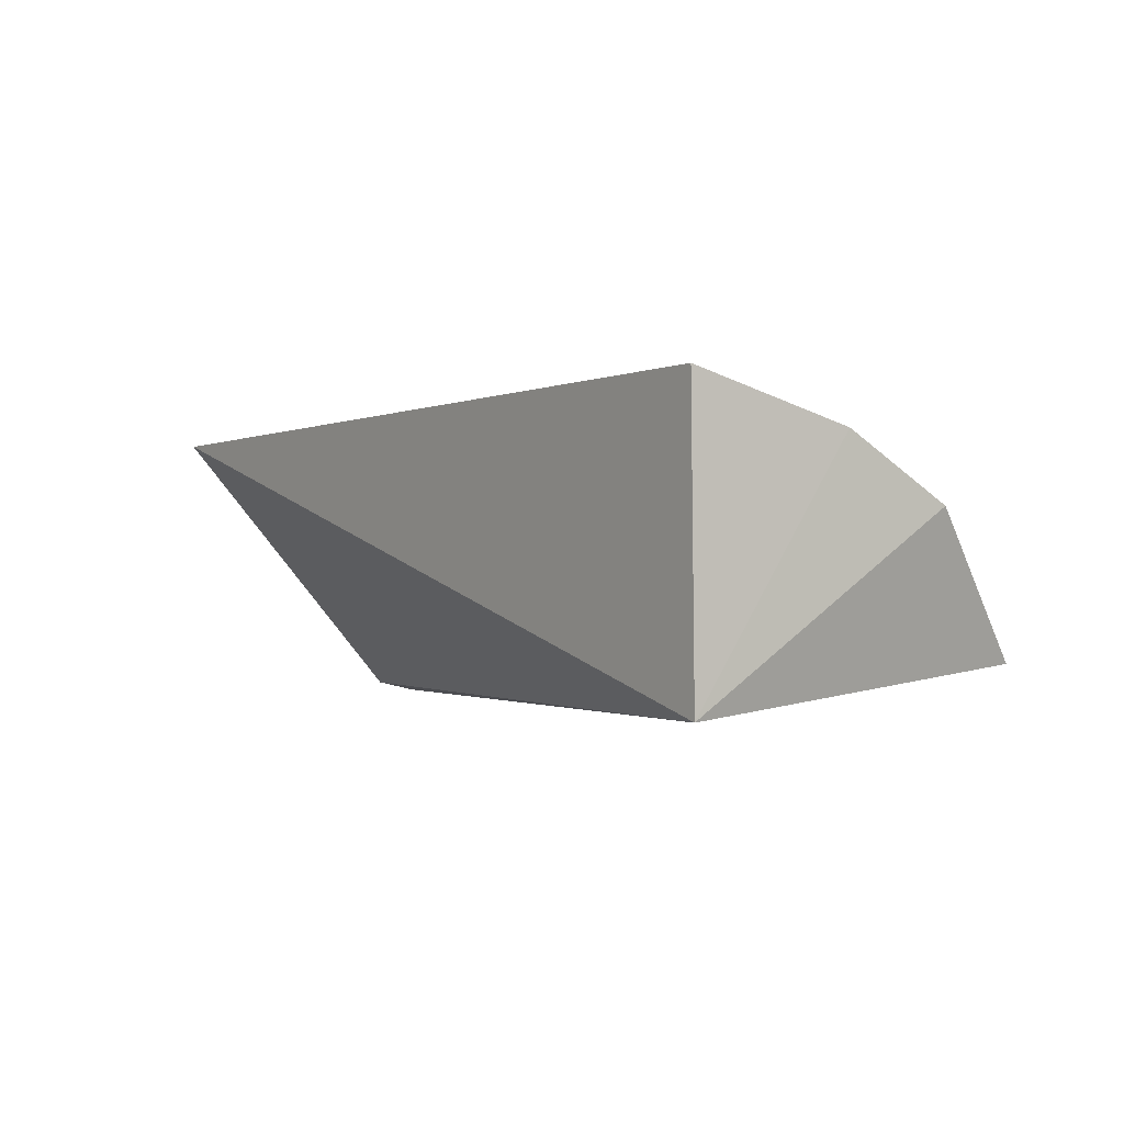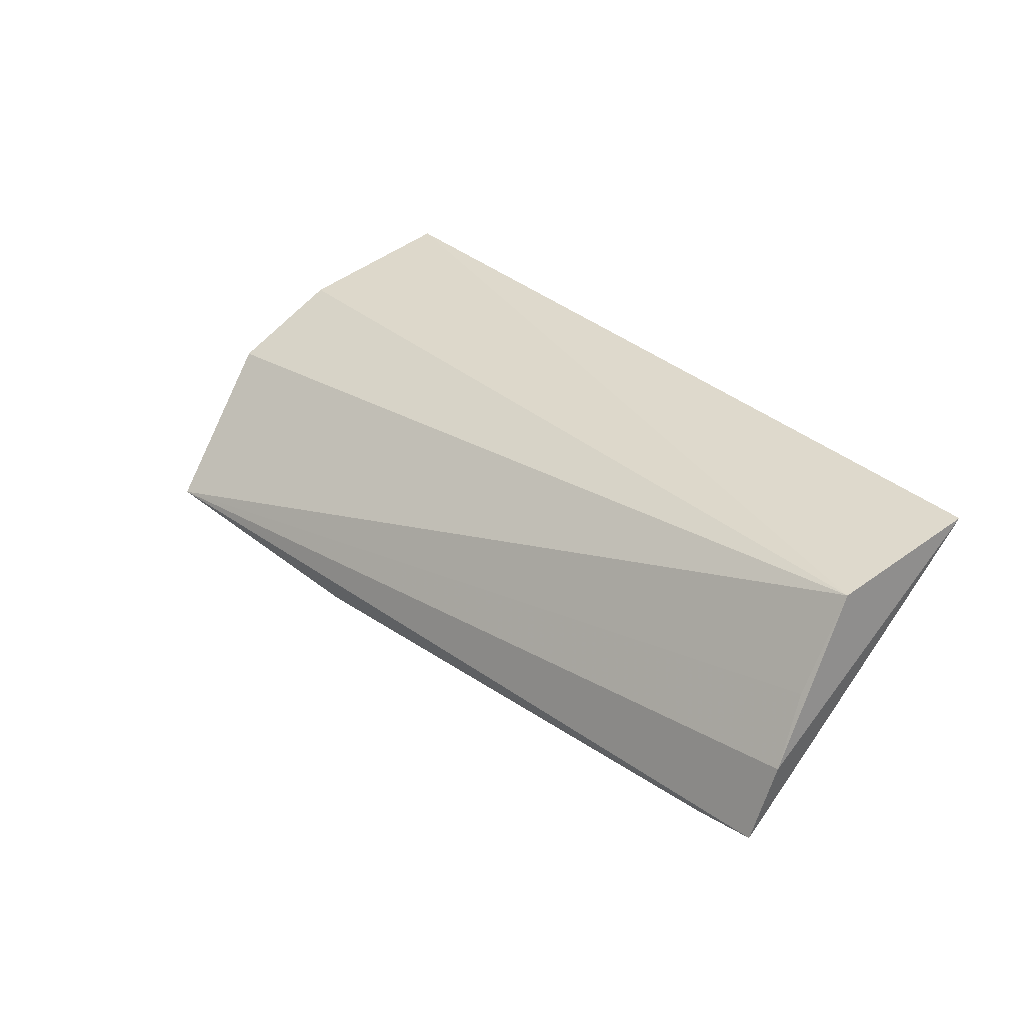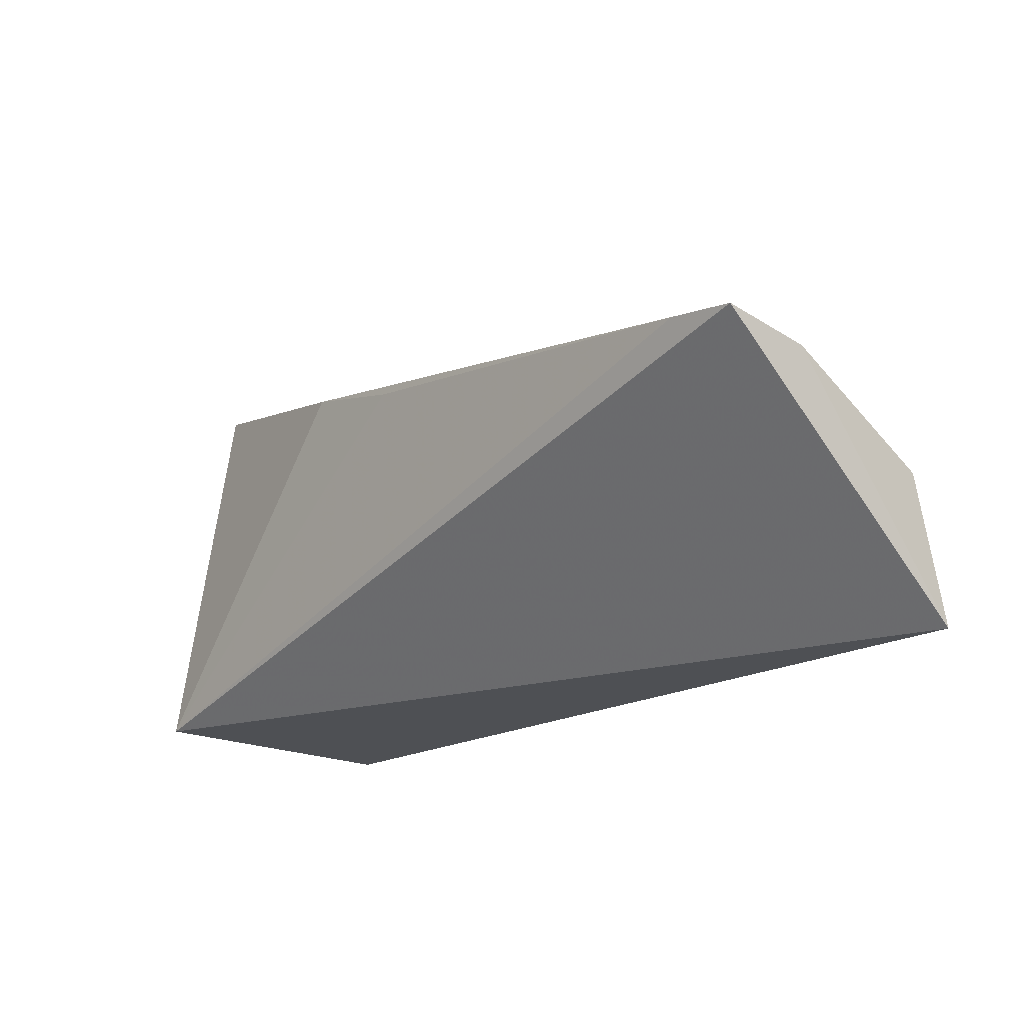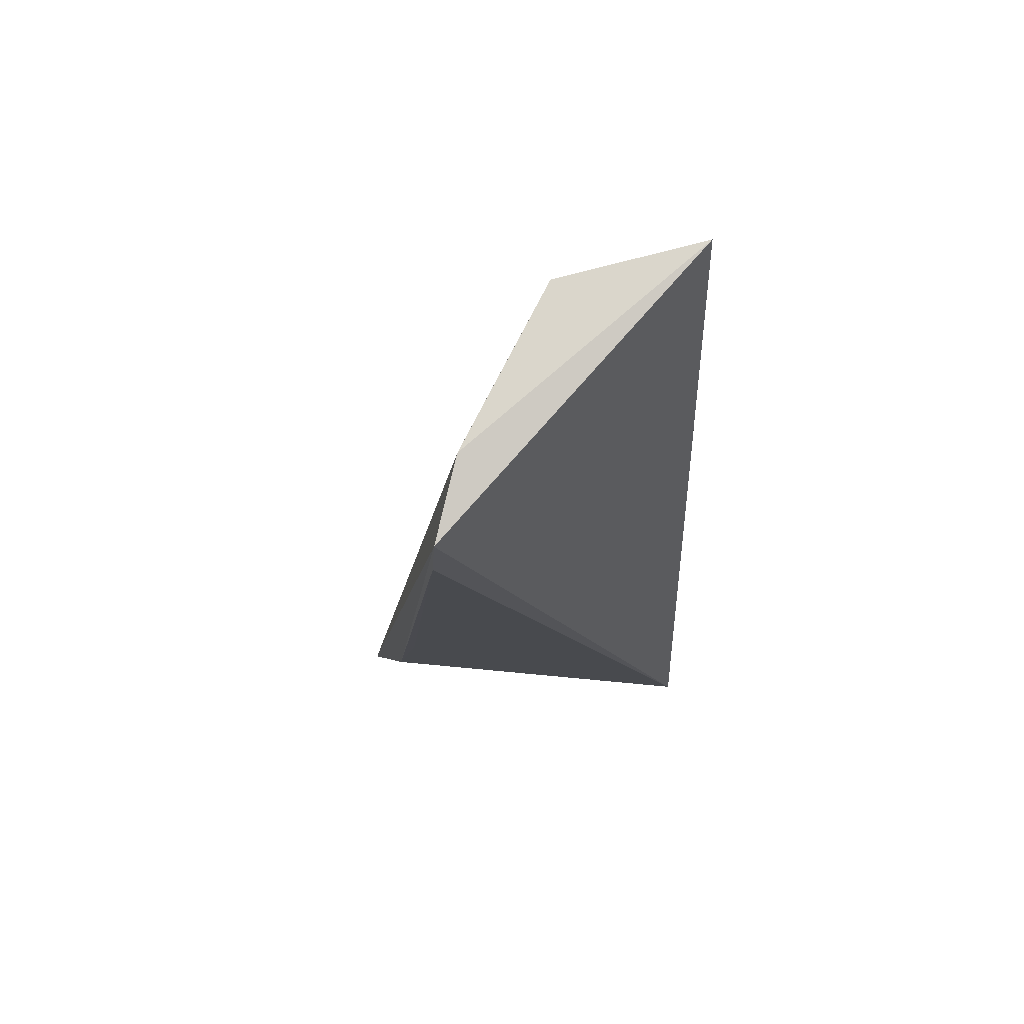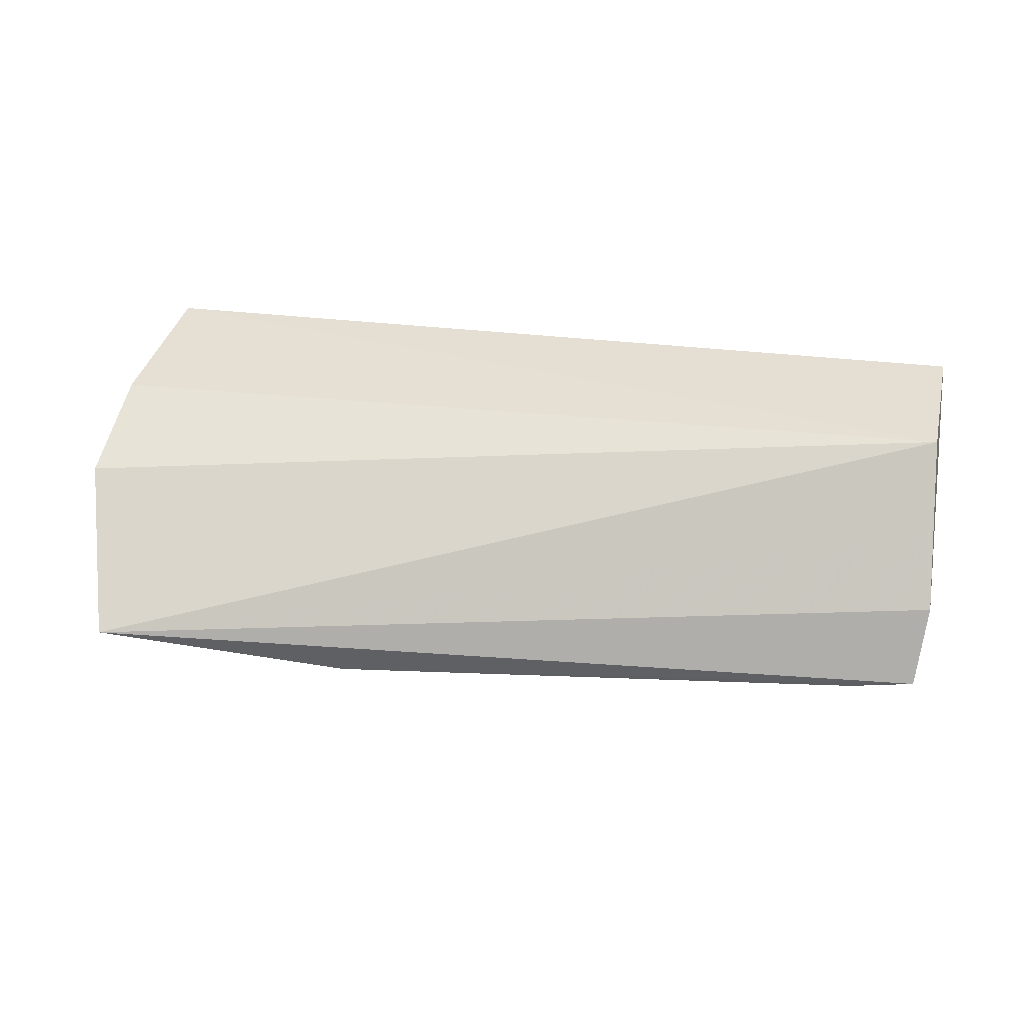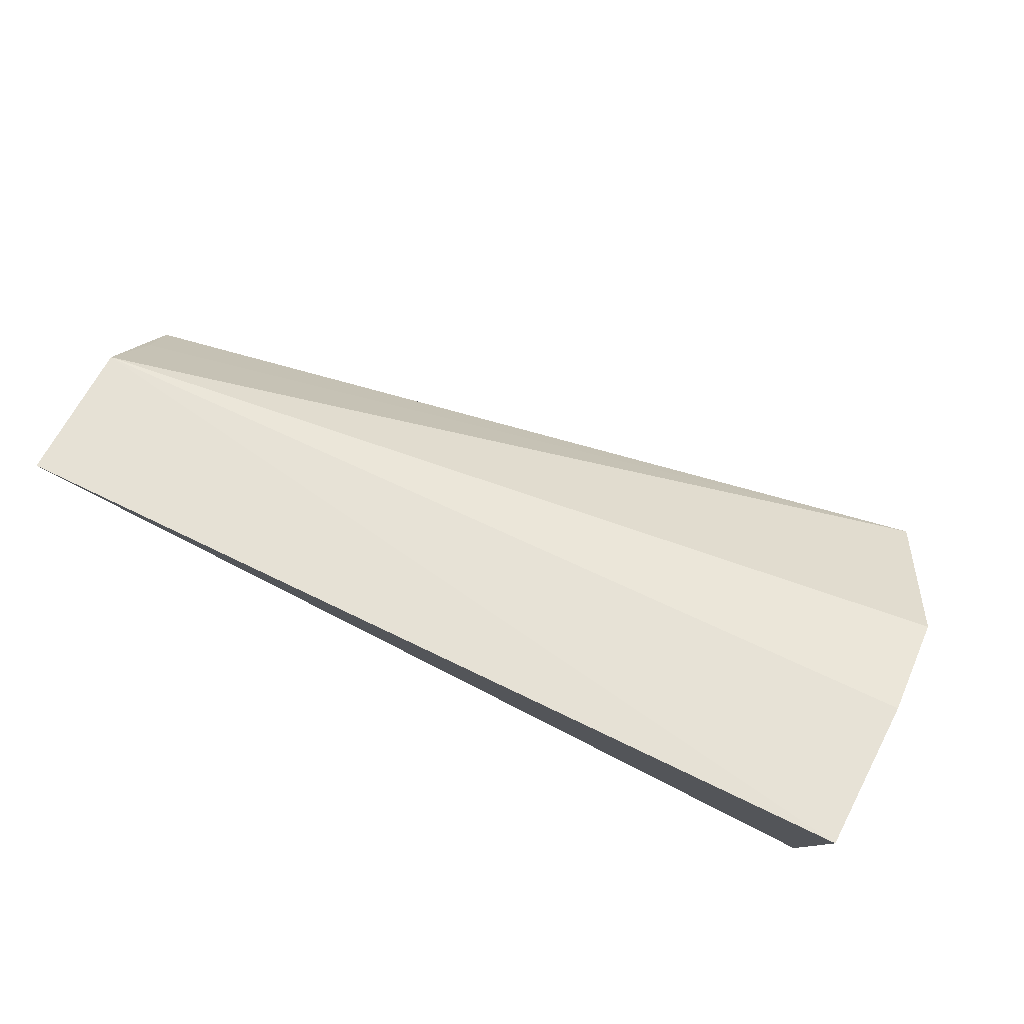
<metadata>
{"format":"obj","ext":"obj","renderer":"f3d","projection":"perspective","resolution":1024,"background":"white","views":[{"elev":-1.3,"azim":-124.7,"up":"+Y"},{"elev":30.0,"azim":54.1,"up":"+Y"},{"elev":-18.8,"azim":49.5,"up":"+Z"},{"elev":-13.3,"azim":92.8,"up":"+Y"},{"elev":24.6,"azim":12.9,"up":"+Y"},{"elev":77.8,"azim":-154.0,"up":"+Y"}]}
</metadata>
<code>
v 0.007339 0.02319 -0.07062
v 0.009862 0.04344 -0.07574
v -0.2108 0.03323 -0.03164
v -0.2199 0.09388 -0.1297
v 0.007877 0.09239 -0.1322
v -0.2197 0.02353 -0.1288
v 0.007545 0.08368 -0.09604
v -0.1465 0.02152 -0.04685
v -0.2228 0.06769 -0.063
v 0.007267 0.06042 -0.08393
v -0.008987 0.02145 -0.06889
v -0.2221 0.08312 -0.0898
v -0.1173 0.0214 -0.05372
f 1 2 3
f 5 2 1
f 6 5 1
f 6 4 5
f 7 2 5
f 7 5 4
f 8 1 3
f 8 3 6
f 9 6 3
f 9 3 7
f 10 7 3
f 10 3 2
f 10 2 7
f 11 6 1
f 11 1 8
f 12 4 6
f 12 6 9
f 12 9 7
f 12 7 4
f 13 11 8
f 13 8 6
f 13 6 11

</code>
